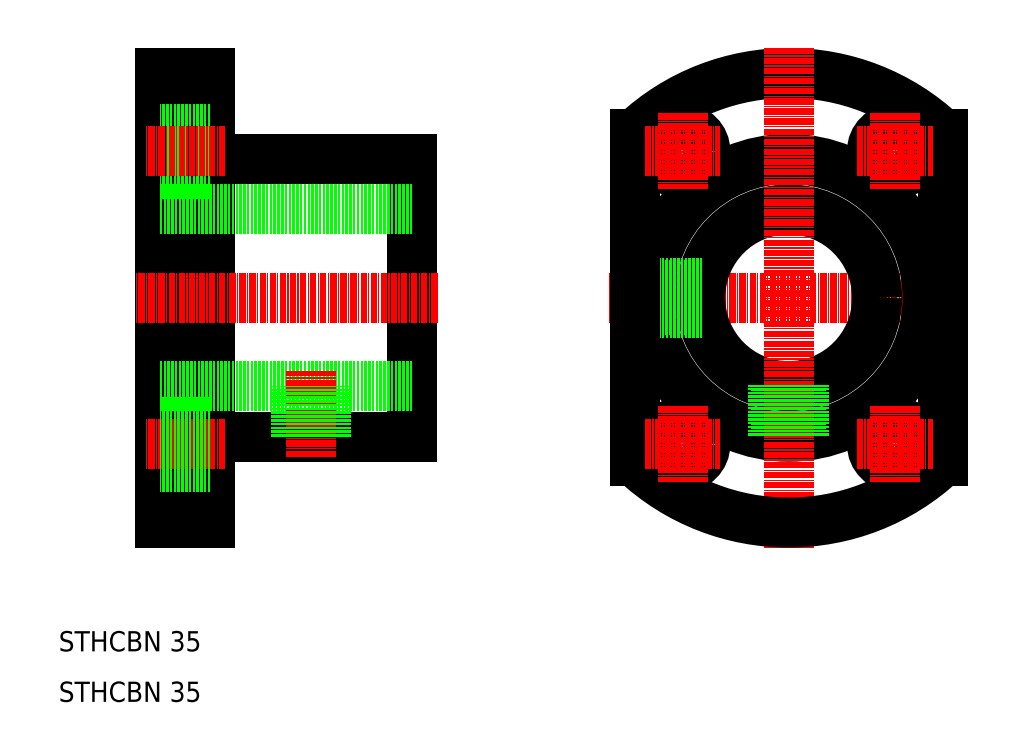
<metadata>
{"format":"dxf","ext":"dxf","renderer":"ezdxf+matplotlib","layout":"modelspace","background":"white","min_lineweight":24,"dpi":150}
</metadata>
<code>
0
SECTION
2
ENTITIES
0
TEXT
8
0
10
10
20
20
30
0
40
4
1
STHCBN 35
0
TEXT
8
0
10
10
20
10
30
0
40
4
1
STHCBN 35
0
LINE
8
CENTER
10
190
20
90
30
0
11
119
21
90
31
0
0
ARC
8
0
10
154.5
20
90
30
0
40
44.5
50
46.73
51
133.3
0
CIRCLE
8
0
10
154.5
20
90
30
0
40
27.5
0
CIRCLE
8
0
10
154.5
20
90
30
0
40
17.5
0
LINE
8
0
10
80
20
62.5
30
0
11
80
21
117.5
31
0
0
LINE
8
0
10
30
20
45.5
30
0
11
30
21
134.5
31
0
0
LINE
8
0
10
40
20
45.5
30
0
11
40
21
134.5
31
0
0
LINE
8
CENTER
10
85
20
90
30
0
11
25
21
90
31
0
0
LINE
8
0
10
40
20
62.5
30
0
11
80
21
62.5
31
0
0
LINE
8
0
10
30
20
72.5
30
0
11
80
21
72.5
31
0
0
LINE
8
0
10
40
20
45.5
30
0
11
30
21
45.5
31
0
0
LINE
8
CENTER
10
60
20
58.5
30
0
11
60
21
75.5
31
0
0
LINE
8
0
10
62.46
20
62.5
30
0
11
62.46
21
72.5
31
0
0
LINE
8
0
10
63
20
62.5
30
0
11
63
21
72.5
31
0
0
LINE
8
0
10
57
20
62.5
30
0
11
57
21
72.5
31
0
0
LINE
8
0
10
57.54
20
62.5
30
0
11
57.54
21
72.5
31
0
0
LINE
8
0
10
127.2
20
87
30
0
11
137.3
21
87
31
0
0
LINE
8
0
10
127.1
20
87.54
30
0
11
137.2
21
87.54
31
0
0
LINE
8
0
10
127.1
20
92.46
30
0
11
137.2
21
92.46
31
0
0
LINE
8
0
10
127.2
20
93
30
0
11
137.3
21
93
31
0
0
LINE
8
0
10
30
20
107.5
30
0
11
80
21
107.5
31
0
0
LINE
8
0
10
40
20
117.5
30
0
11
80
21
117.5
31
0
0
LINE
8
0
10
40
20
114.5
30
0
11
30
21
114.5
31
0
0
LINE
8
0
10
40
20
134.5
30
0
11
30
21
134.5
31
0
0
LINE
8
0
10
40
20
123.5
30
0
11
30
21
123.5
31
0
0
LINE
8
CENTER
10
43
20
119
30
0
11
27
21
119
31
0
0
LINE
8
CENTER
10
154.5
20
139.5
30
0
11
154.5
21
40.5
31
0
0
LINE
8
0
10
151.5
20
62.66
30
0
11
151.5
21
72.76
31
0
0
LINE
8
0
10
152
20
62.61
30
0
11
152
21
72.67
31
0
0
LINE
8
0
10
157
20
62.61
30
0
11
157
21
72.67
31
0
0
LINE
8
0
10
157.5
20
62.66
30
0
11
157.5
21
72.76
31
0
0
CIRCLE
8
0
10
133.5
20
119
30
0
40
4.5
0
LINE
8
0
10
124
20
122.4
30
0
11
124
21
57.6
31
0
0
LINE
8
0
10
185
20
122.4
30
0
11
185
21
57.6
31
0
0
ARC
8
0
10
154.5
20
90
30
0
40
44.5
50
226.7
51
313.3
0
CIRCLE
8
0
10
175.5
20
119
30
0
40
4.5
0
CIRCLE
8
0
10
175.5
20
61
30
0
40
4.5
0
CIRCLE
8
0
10
133.5
20
61
30
0
40
4.5
0
LINE
8
CENTER
10
126
20
119
30
0
11
141
21
119
31
0
0
LINE
8
CENTER
10
133.5
20
126.5
30
0
11
133.5
21
111.5
31
0
0
LINE
8
CENTER
10
175.5
20
126.5
30
0
11
175.5
21
111.5
31
0
0
LINE
8
CENTER
10
168
20
119
30
0
11
183
21
119
31
0
0
LINE
8
CENTER
10
175.5
20
68.5
30
0
11
175.5
21
53.5
31
0
0
LINE
8
CENTER
10
168
20
61
30
0
11
183
21
61
31
0
0
LINE
8
CENTER
10
133.5
20
68.5
30
0
11
133.5
21
53.5
31
0
0
LINE
8
CENTER
10
126
20
61
30
0
11
141
21
61
31
0
0
LINE
8
CENTER
10
43
20
61
30
0
11
27
21
61
31
0
0
LINE
8
0
10
40
20
56.5
30
0
11
30
21
56.5
31
0
0
LINE
8
0
10
40
20
65.5
30
0
11
30
21
65.5
31
0
0
ENDSEC
0
EOF

</code>
